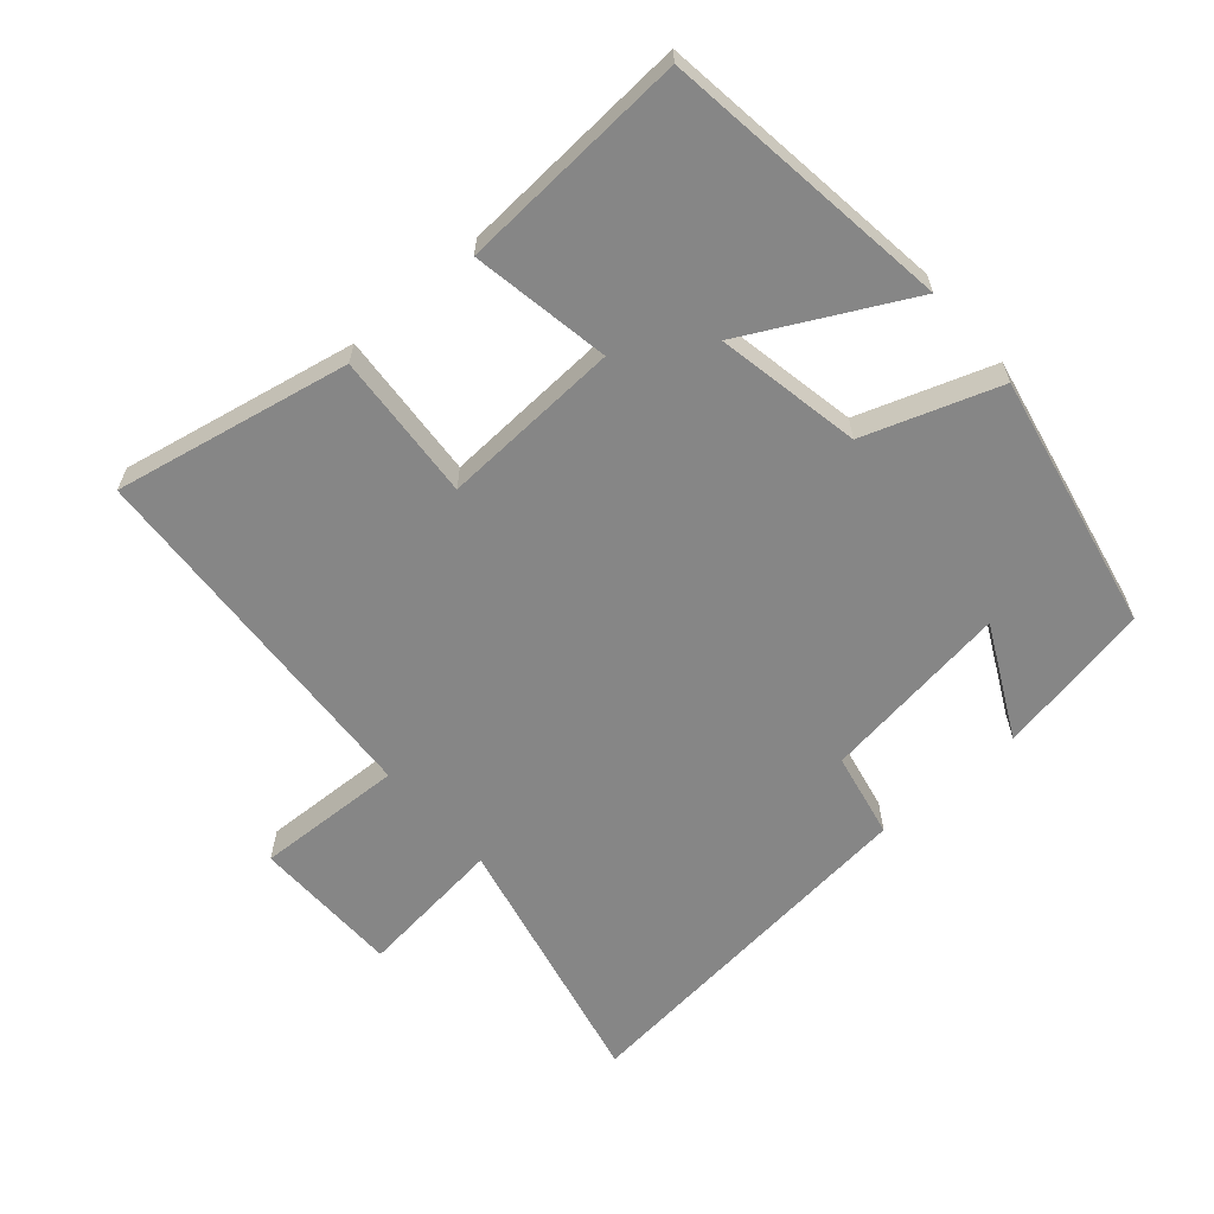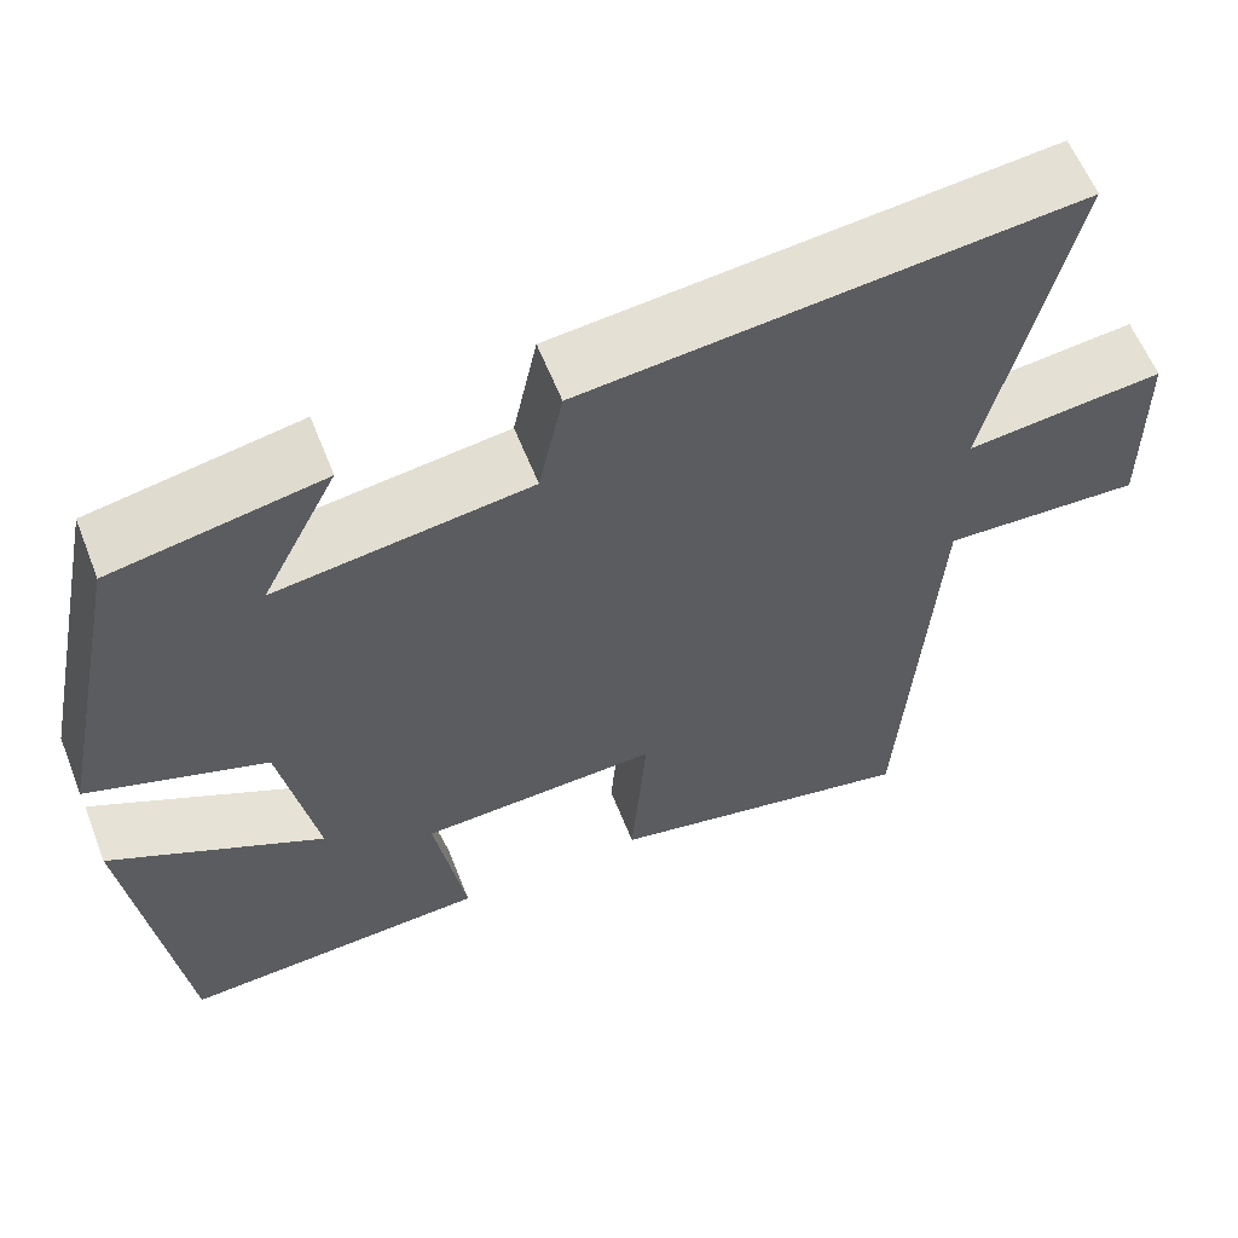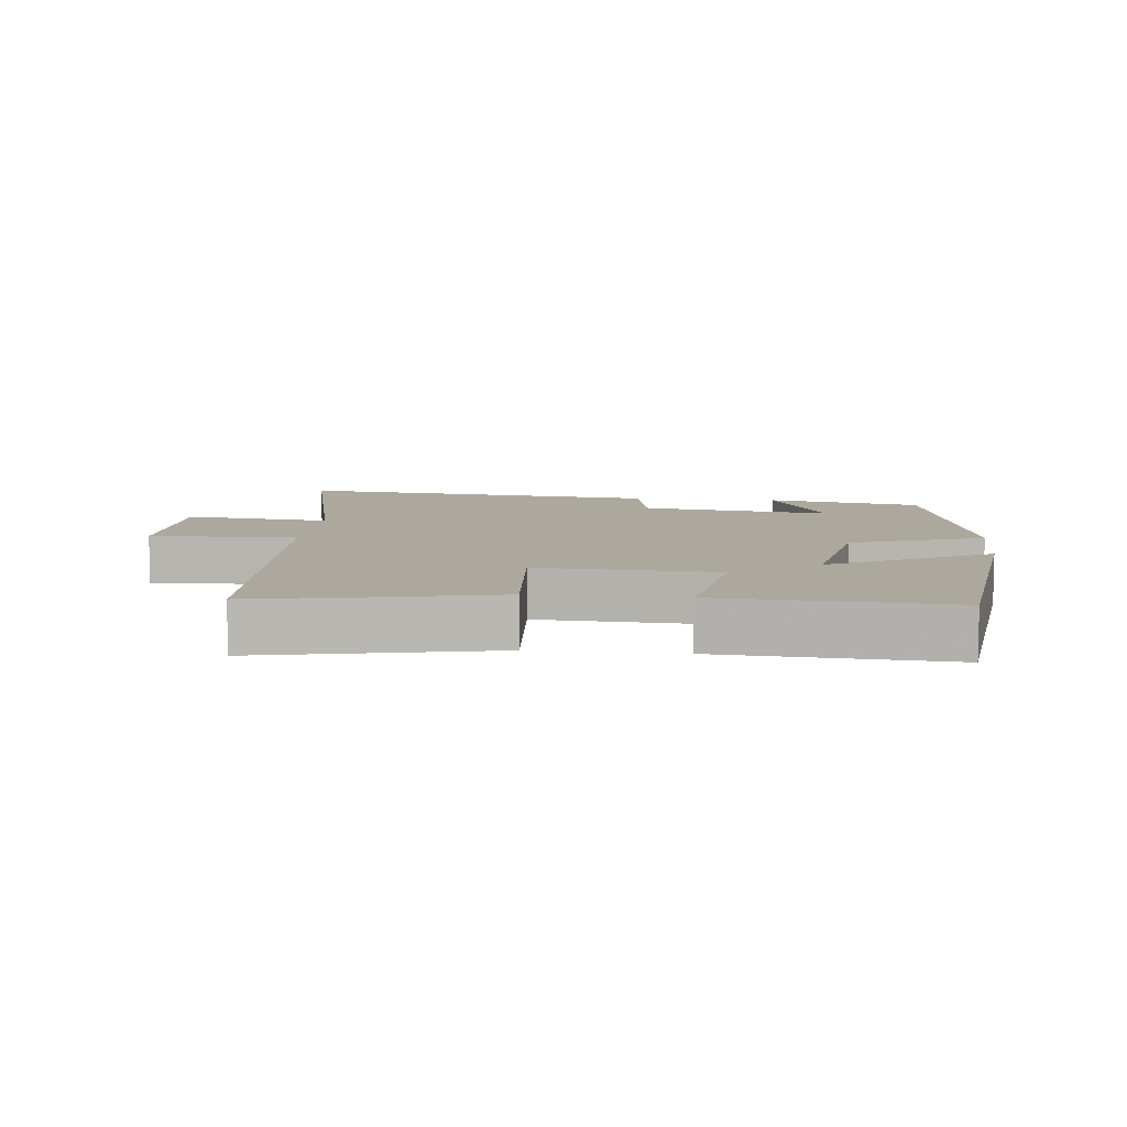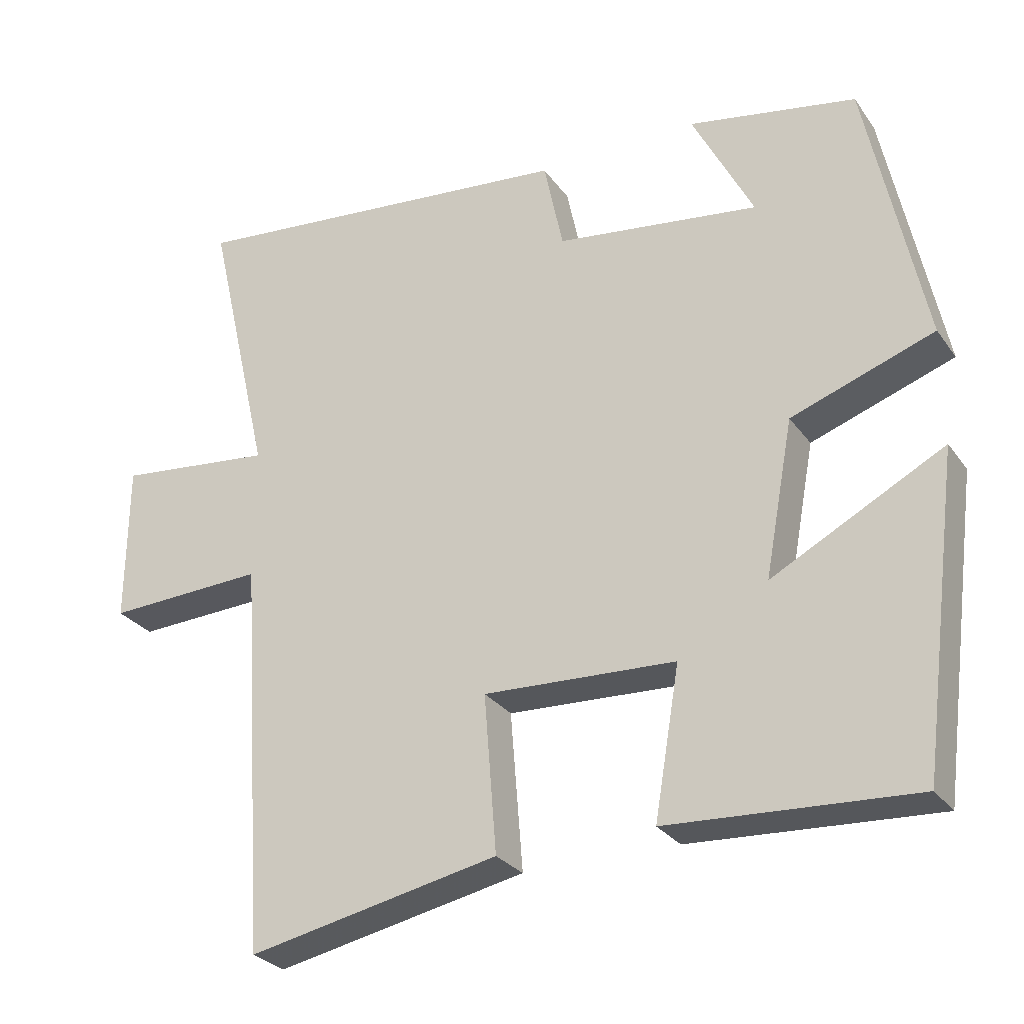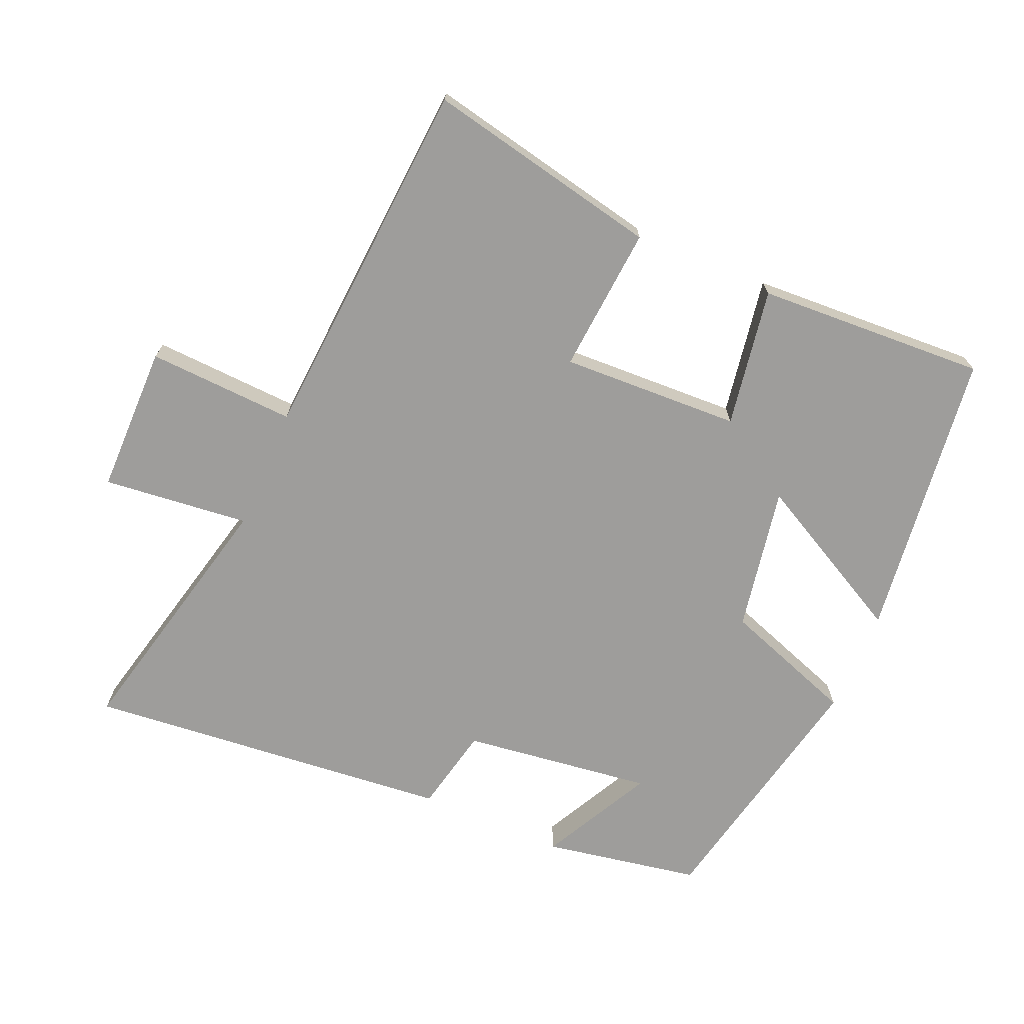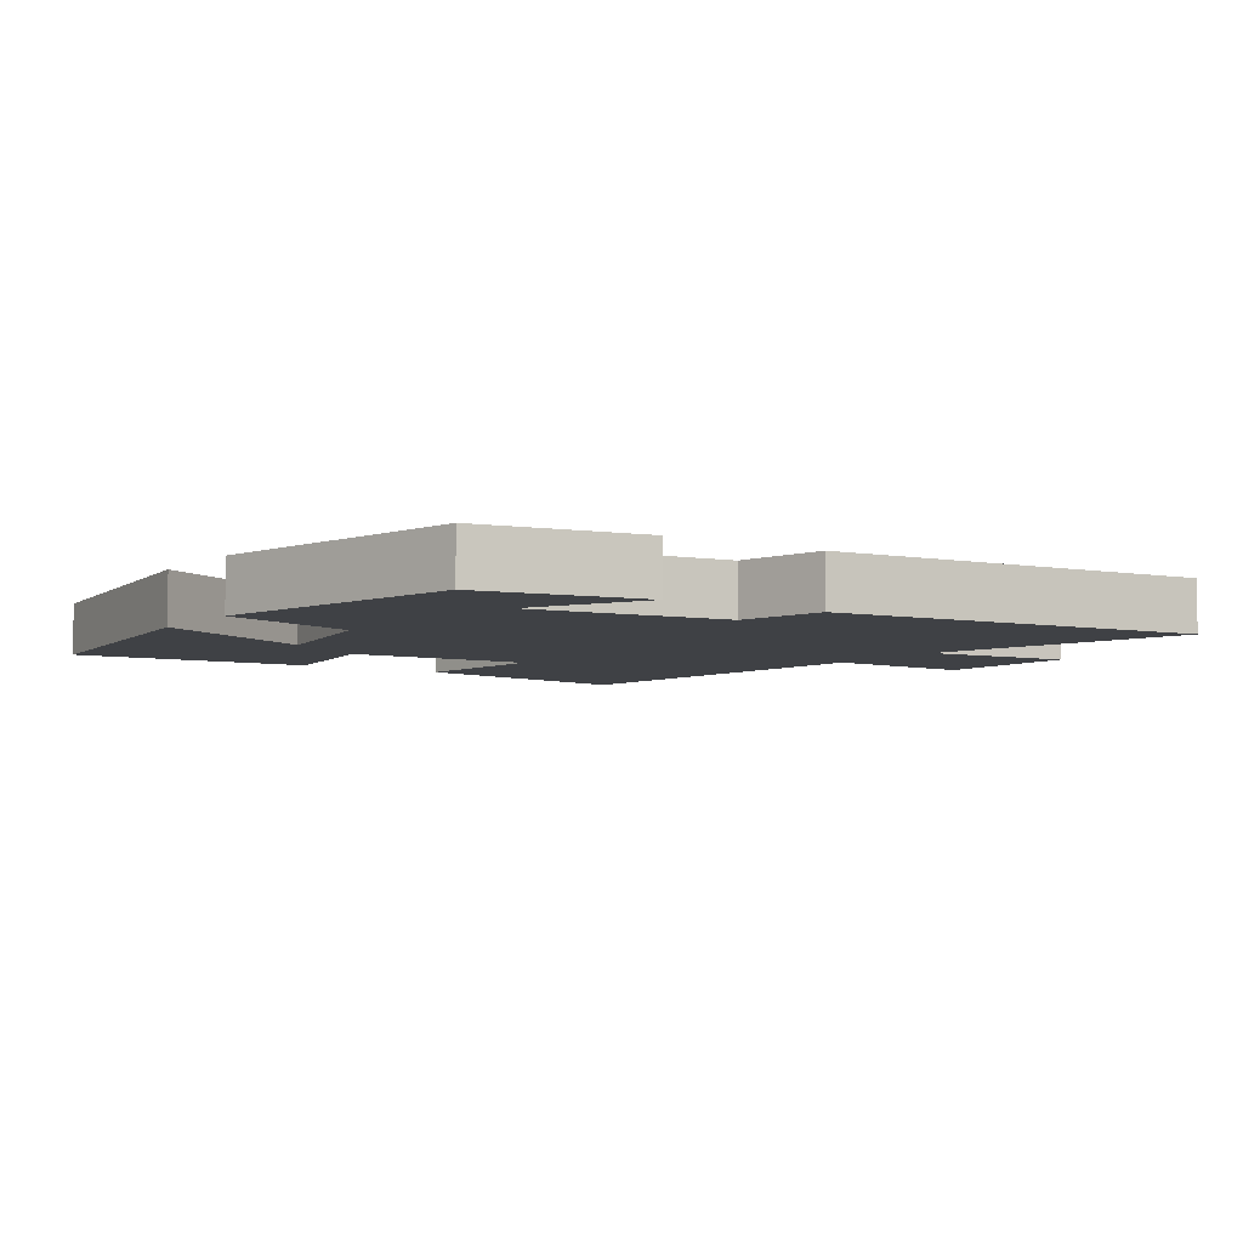
<metadata>
{"format":"obj","ext":"obj","renderer":"f3d","projection":"perspective","resolution":1024,"background":"white","views":[{"elev":-62.2,"azim":-138.7,"up":"+Y"},{"elev":59.9,"azim":-21.5,"up":"+Z"},{"elev":8.6,"azim":-174.0,"up":"+Y"},{"elev":-28.0,"azim":-151.8,"up":"+Z"},{"elev":-70.6,"azim":156.5,"up":"+Y"},{"elev":-5.7,"azim":-34.6,"up":"+Y"}]}
</metadata>
<code>
v -0.42 0.07 0.457
v -0.186 0.07 0.5
v -0.271 0.07 0.334
v 0.013 0.07 0.372
v 0.04 0.07 0.5
v 0.59 0.07 0.555
v 0.5 0.07 0.164
v 0.719 0.07 0.188
v 0.721 0.07 -0.034
v 0.5 0.07 -0.024
v 0.464 0.07 -0.572
v 0.114 0.07 -0.5
v 0.131 0.07 -0.281
v -0.137 0.07 -0.293
v -0.102 0.07 -0.5
v -0.445 0.07 -0.519
v -0.5 0.07 -0.086
v -0.261 0.07 -0.212
v -0.301 0.07 0.004
v -0.5 0.07 0.074
v -0.42 0 0.457
v -0.186 0 0.5
v -0.271 0 0.334
v 0.013 0 0.372
v 0.04 0 0.5
v 0.59 0 0.555
v 0.5 0 0.164
v 0.719 0 0.188
v 0.721 0 -0.034
v 0.5 0 -0.024
v 0.464 0 -0.572
v 0.114 0 -0.5
v 0.131 0 -0.281
v -0.137 0 -0.293
v -0.102 0 -0.5
v -0.445 0 -0.519
v -0.5 0 -0.086
v -0.261 0 -0.212
v -0.301 0 0.004
v -0.5 0 0.074
f 19 20 1
f 16 17 18
f 15 16 18
f 14 15 18
f 13 14 18 19
f 10 11 12 13
f 10 13 19
f 7 8 9 10
f 7 10 19
f 4 5 6 7
f 3 4 7 19
f 1 2 3
f 1 3 19
f 21 40 39
f 38 37 36
f 38 36 35
f 38 35 34
f 39 38 34 33
f 33 32 31 30
f 39 33 30
f 30 29 28 27
f 39 30 27
f 27 26 25 24
f 39 27 24 23
f 23 22 21
f 39 23 21
f 1 21 22 2
f 2 22 23 3
f 3 23 24 4
f 4 24 25 5
f 5 25 26 6
f 6 26 27 7
f 7 27 28 8
f 8 28 29 9
f 9 29 30 10
f 10 30 31 11
f 11 31 32 12
f 12 32 33 13
f 13 33 34 14
f 14 34 35 15
f 15 35 36 16
f 16 36 37 17
f 17 37 38 18
f 18 38 39 19
f 19 39 40 20
f 20 40 21 1

</code>
